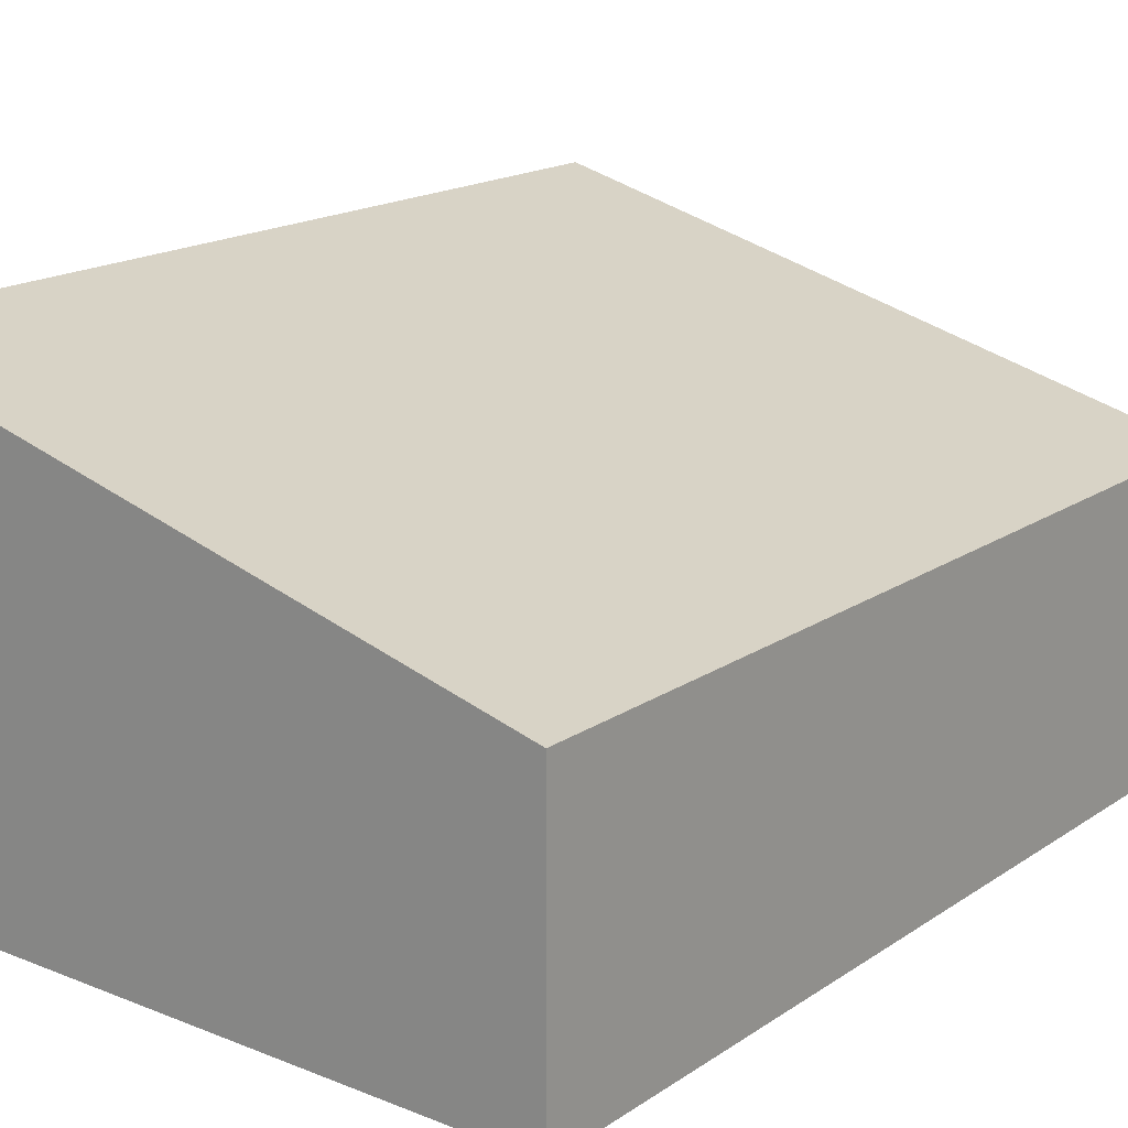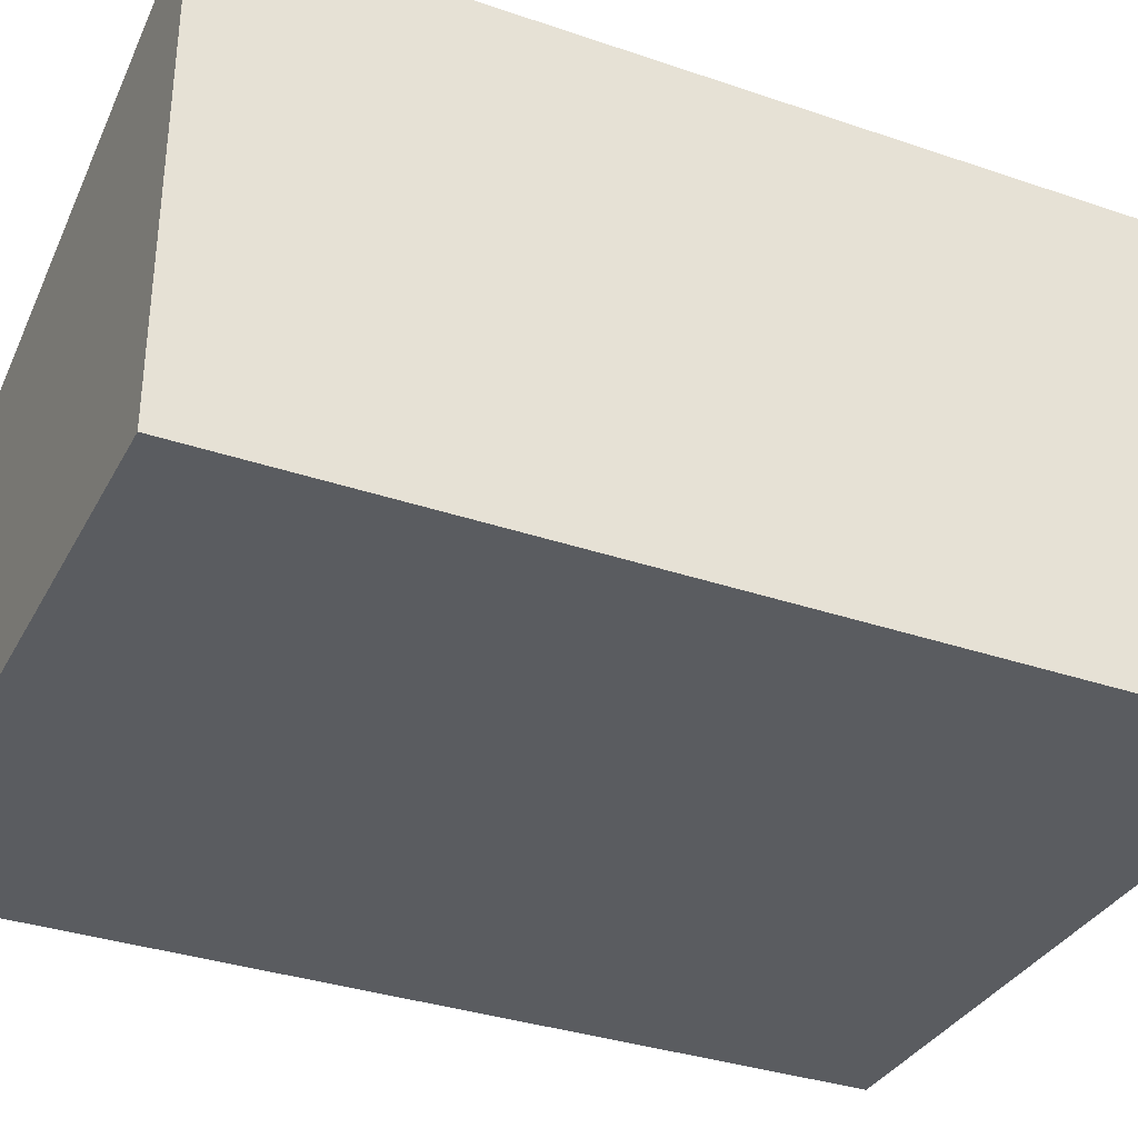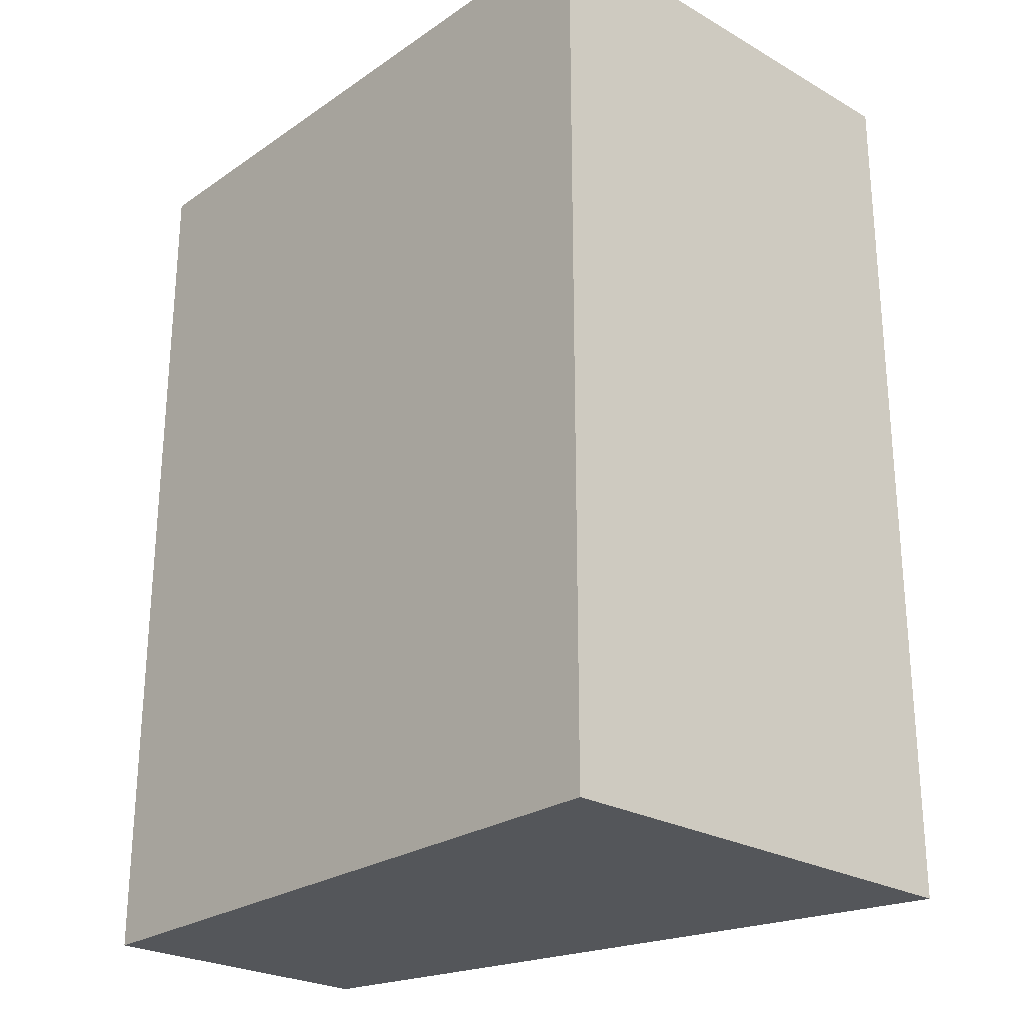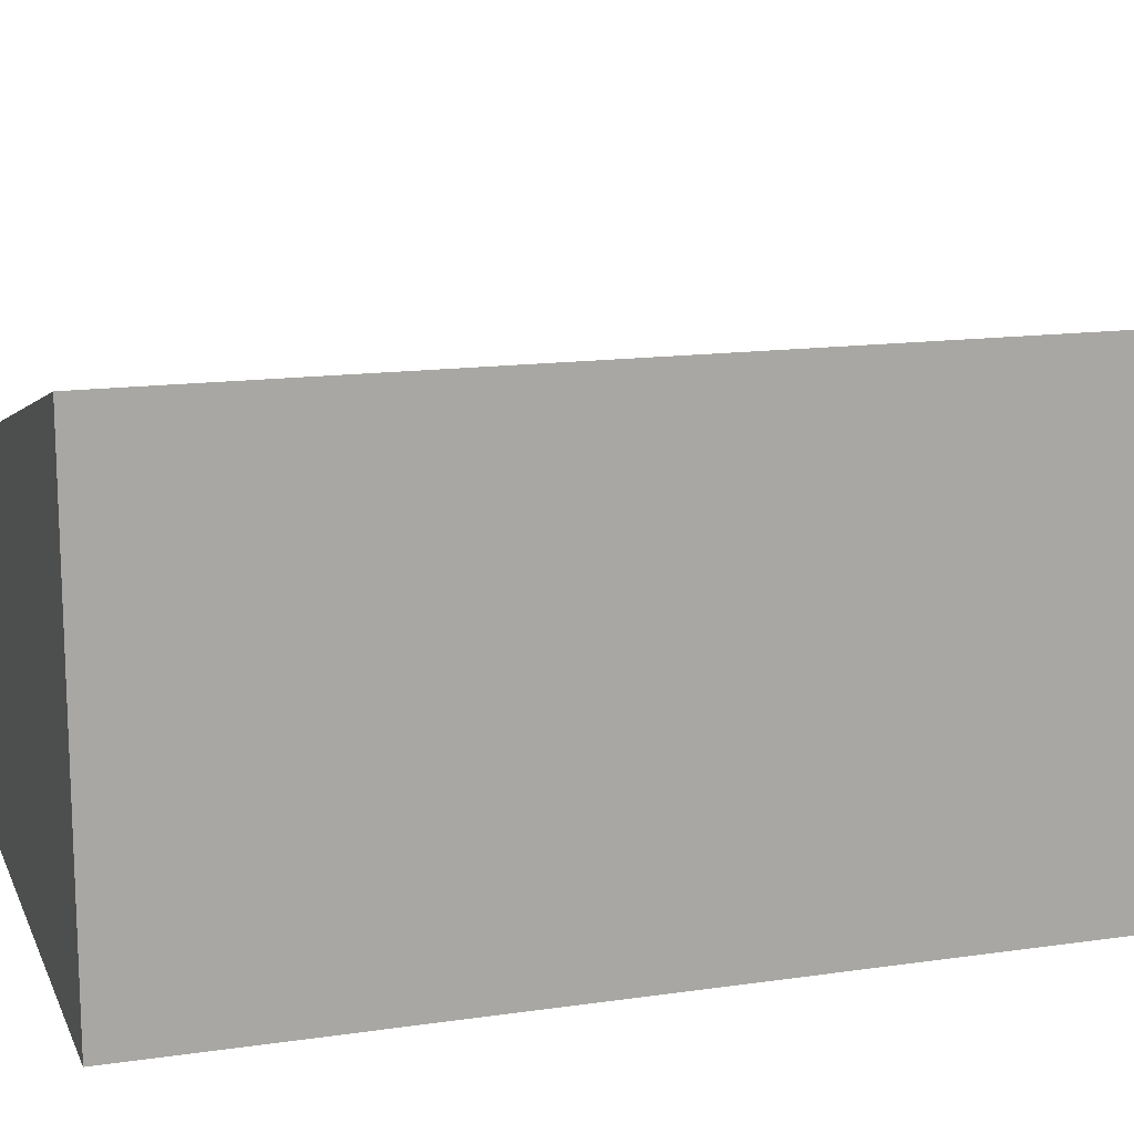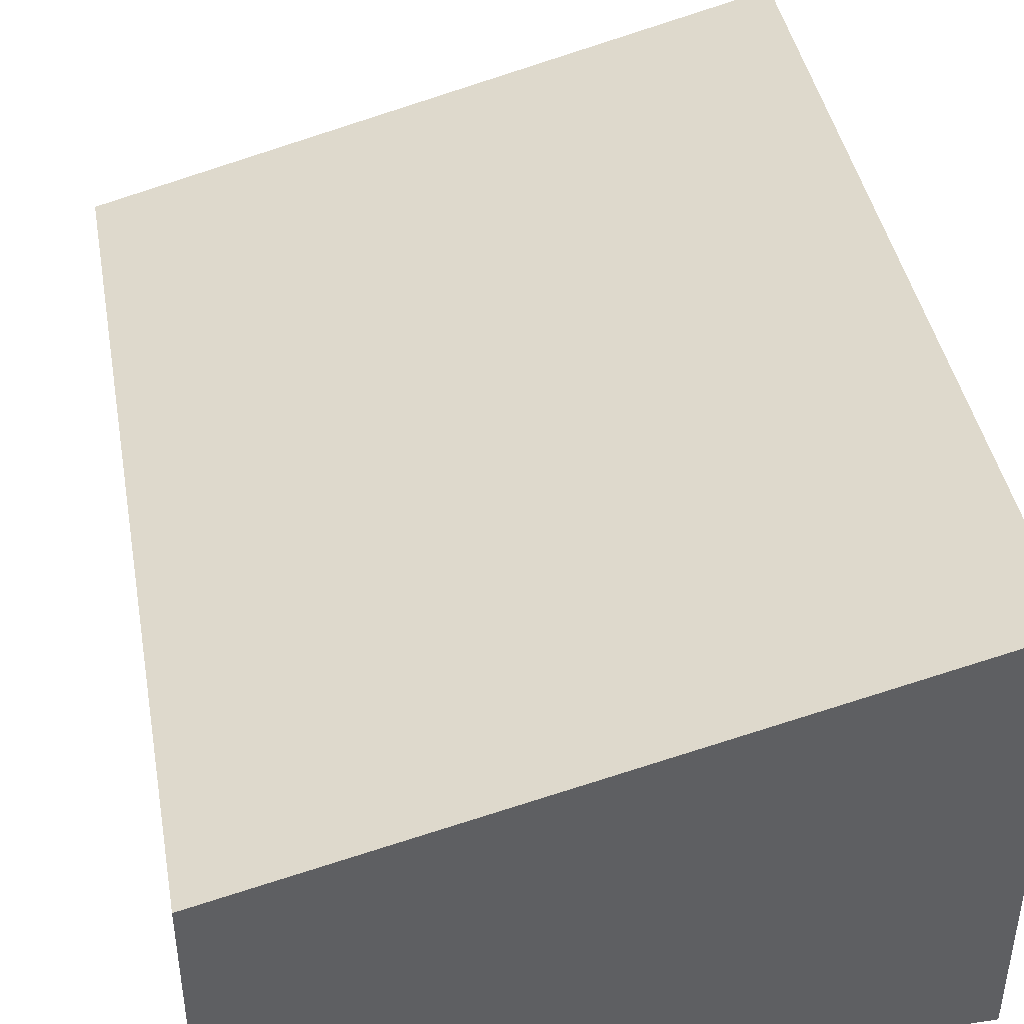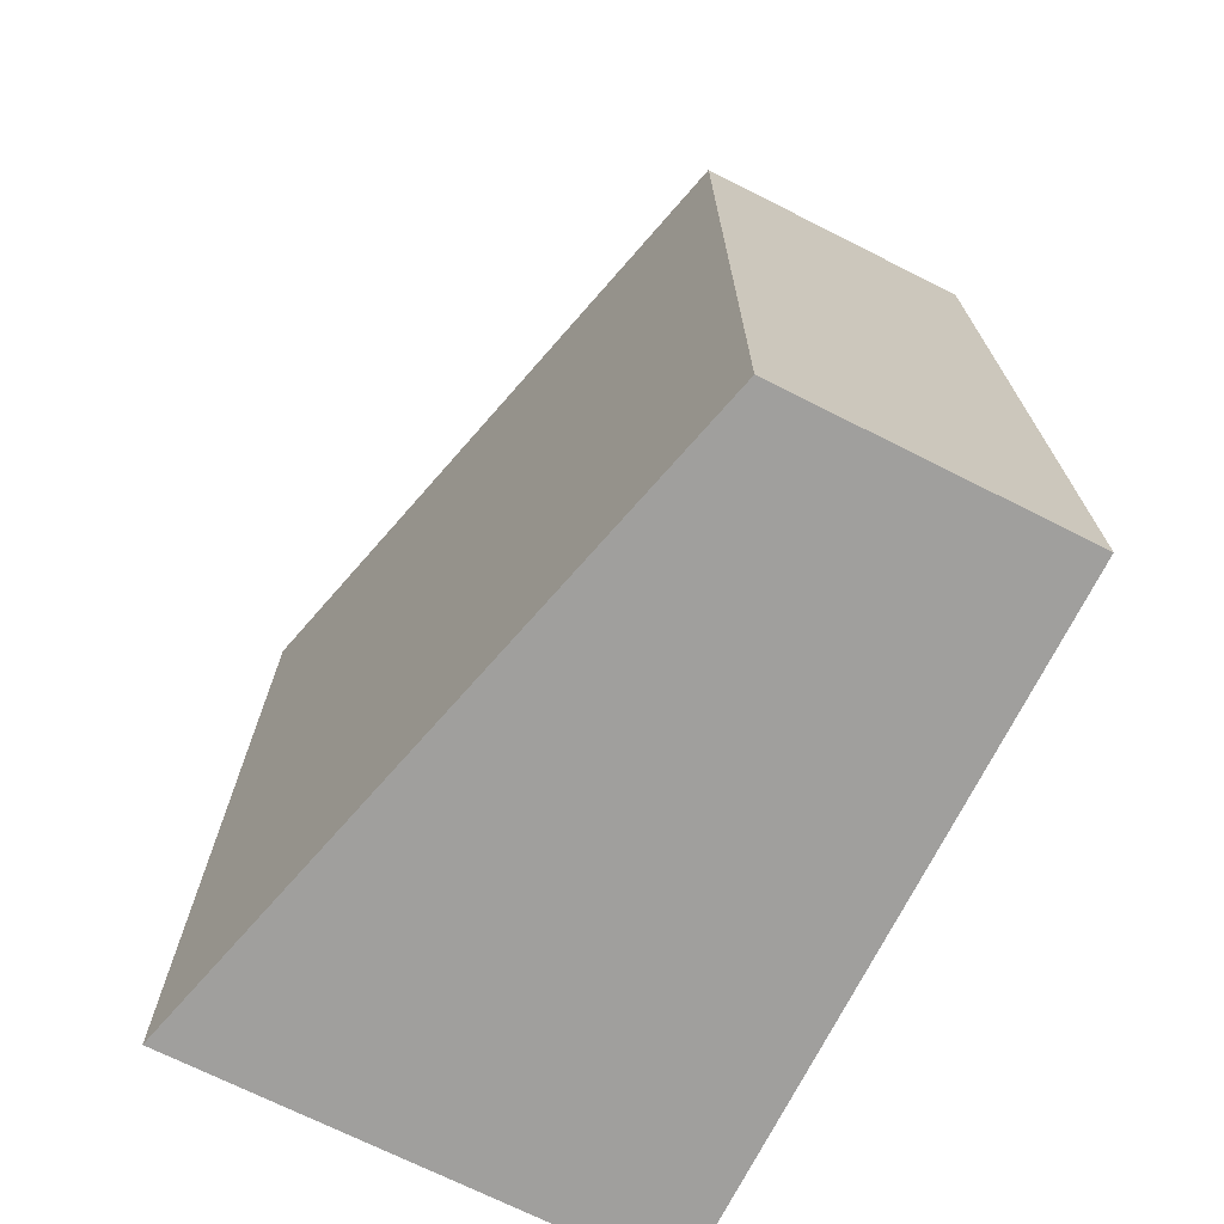
<metadata>
{"format":"obj","ext":"obj","renderer":"f3d","projection":"perspective","resolution":1024,"background":"white","views":[{"elev":17.6,"azim":38.0,"up":"+Z"},{"elev":-34.1,"azim":-114.7,"up":"+Z"},{"elev":-25.3,"azim":-132.5,"up":"+Y"},{"elev":14.3,"azim":-107.6,"up":"+Z"},{"elev":42.4,"azim":169.8,"up":"+Z"},{"elev":-71.3,"azim":63.3,"up":"+Y"}]}
</metadata>
<code>
v 0.8843 -6.521 -1.541
v 0.8843 -6.521 0.8626
v -4.705 0.9312 -1.541
v -4.705 0.9312 2.302
v -4.695 -6.528 -1.541
v -4.695 -6.528 2.302
v 0.8747 0.9383 -1.541
v 0.8747 0.9383 0.8626
f 2 1 8
f 8 1 7
f 8 7 4
f 4 7 3
f 4 3 6
f 6 3 5
f 6 5 2
f 2 5 1
f 3 7 5
f 5 7 1
f 8 4 2
f 2 4 6

</code>
